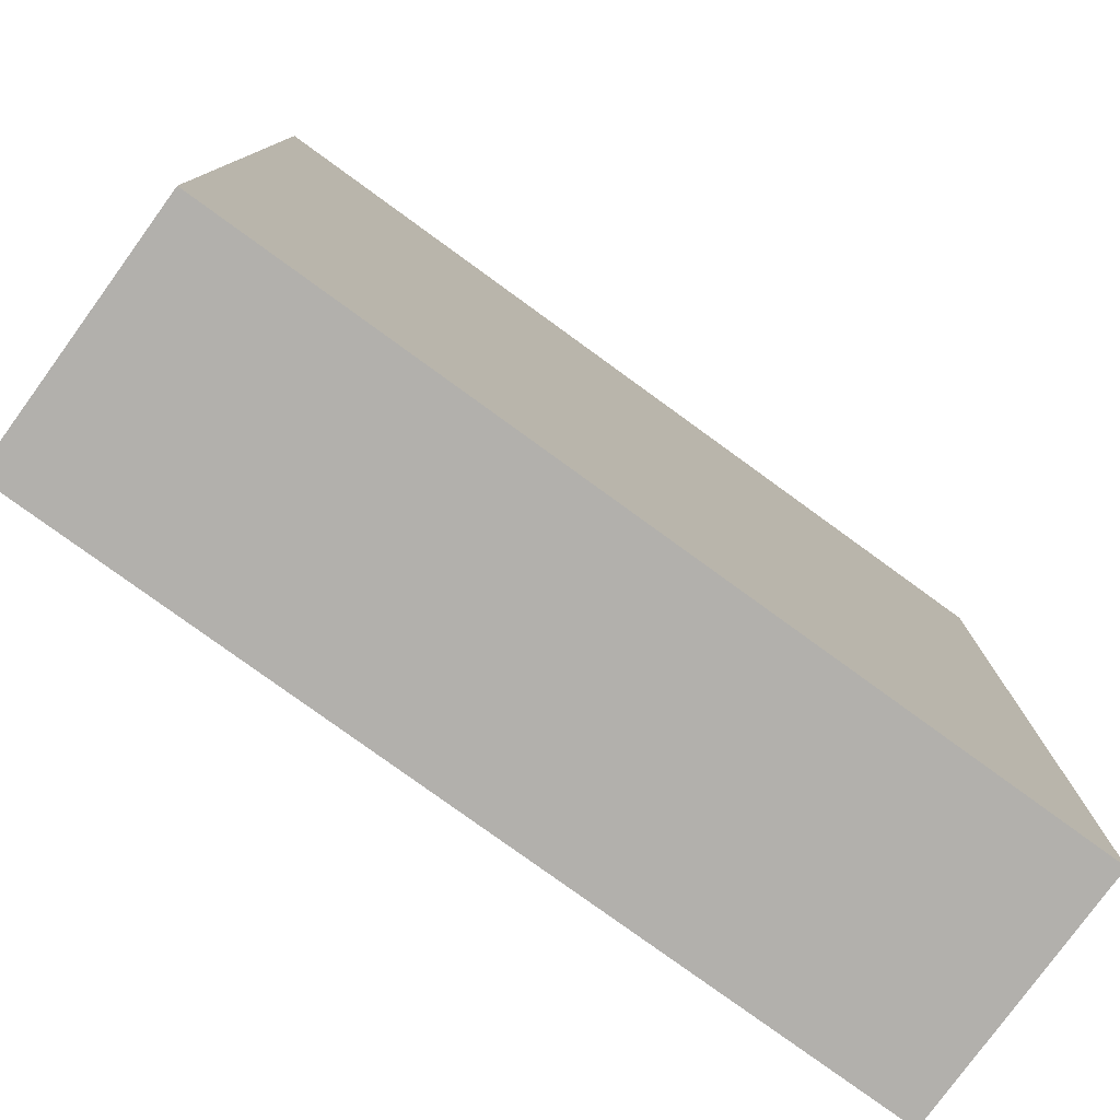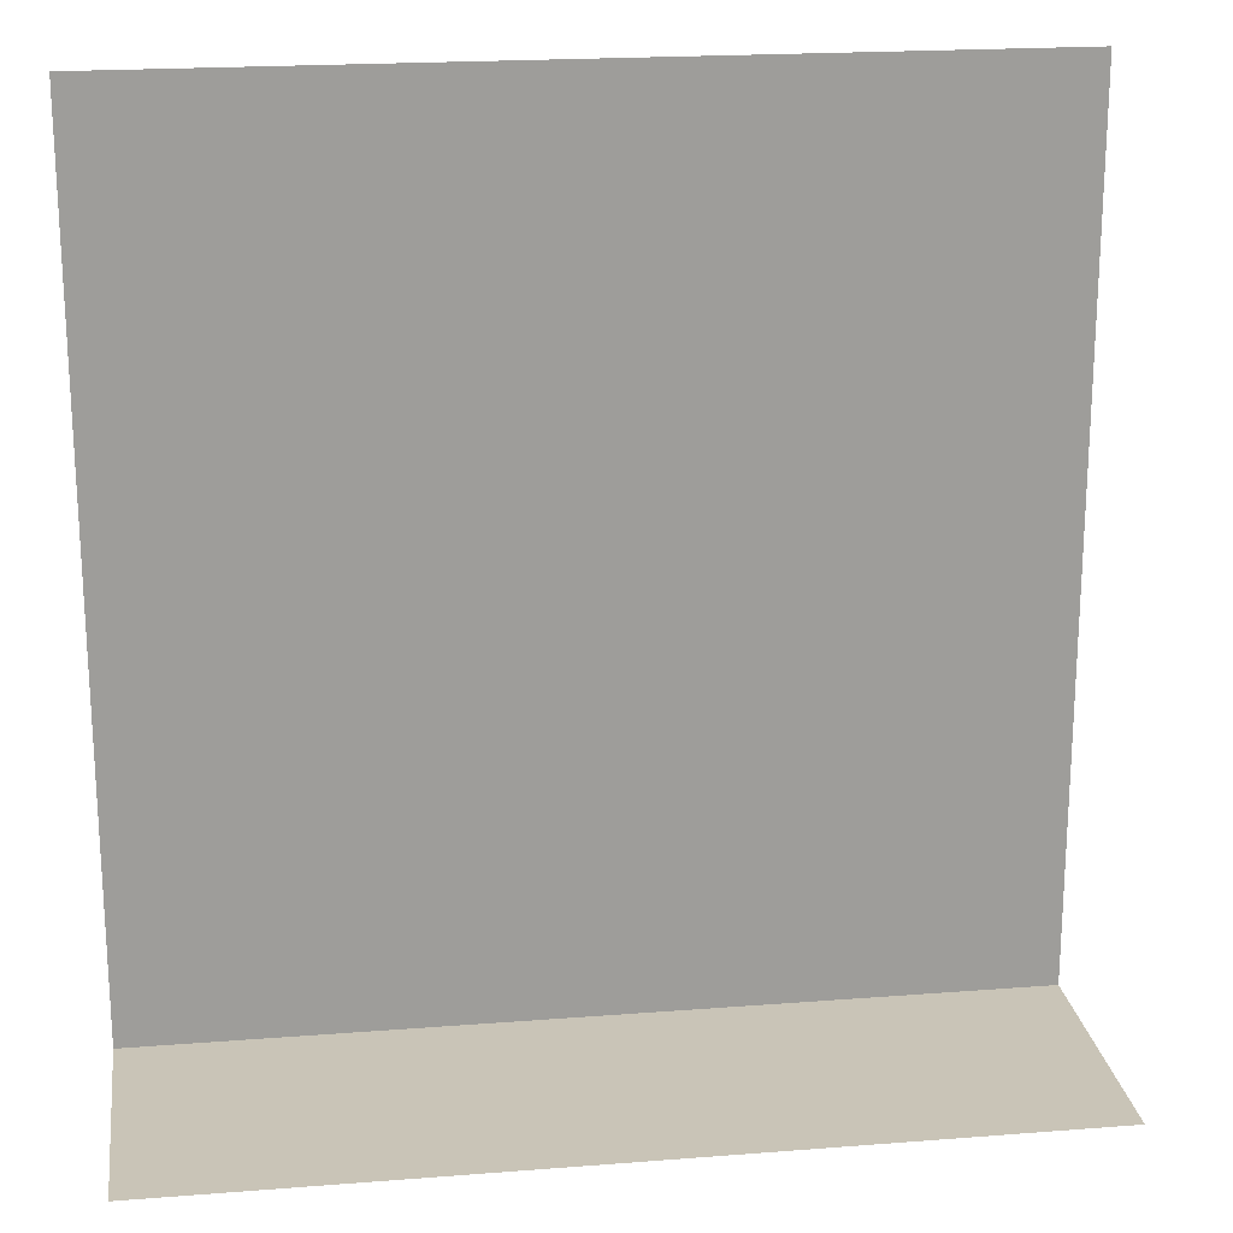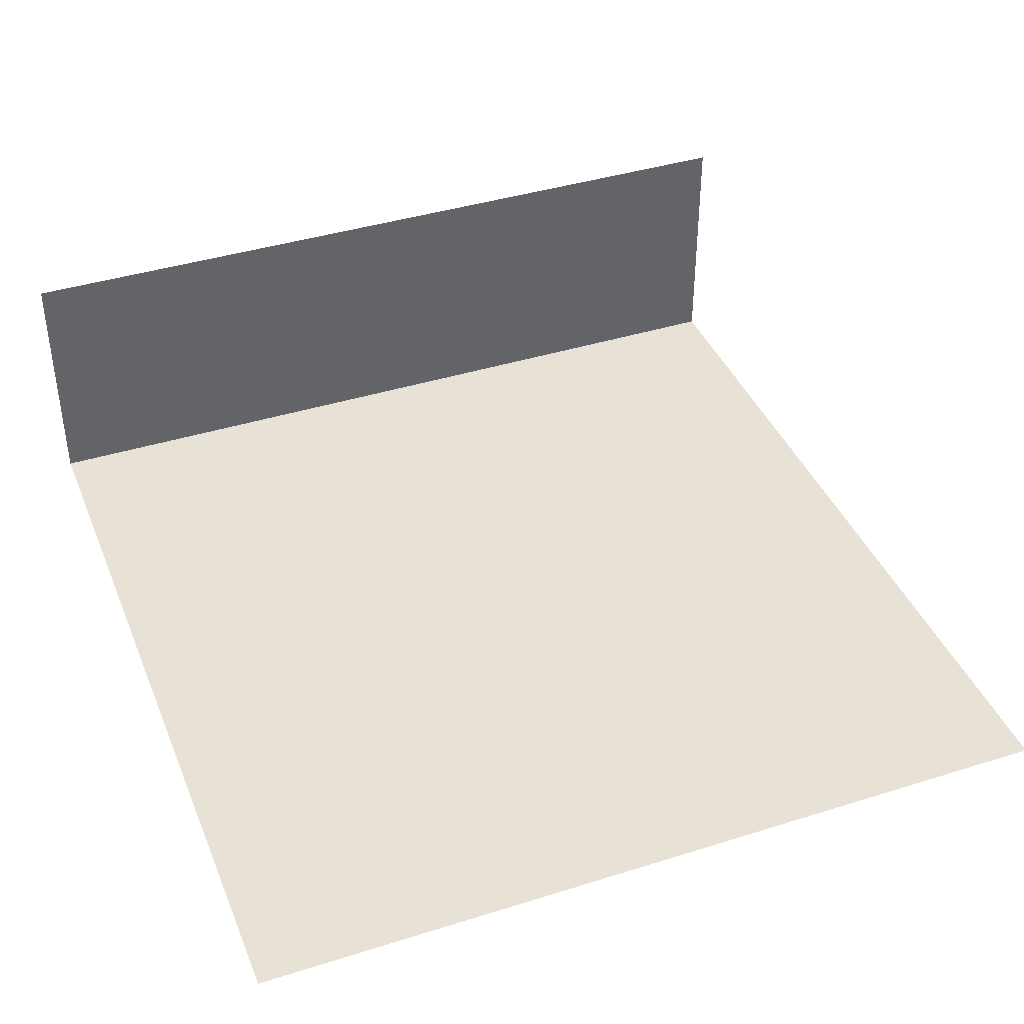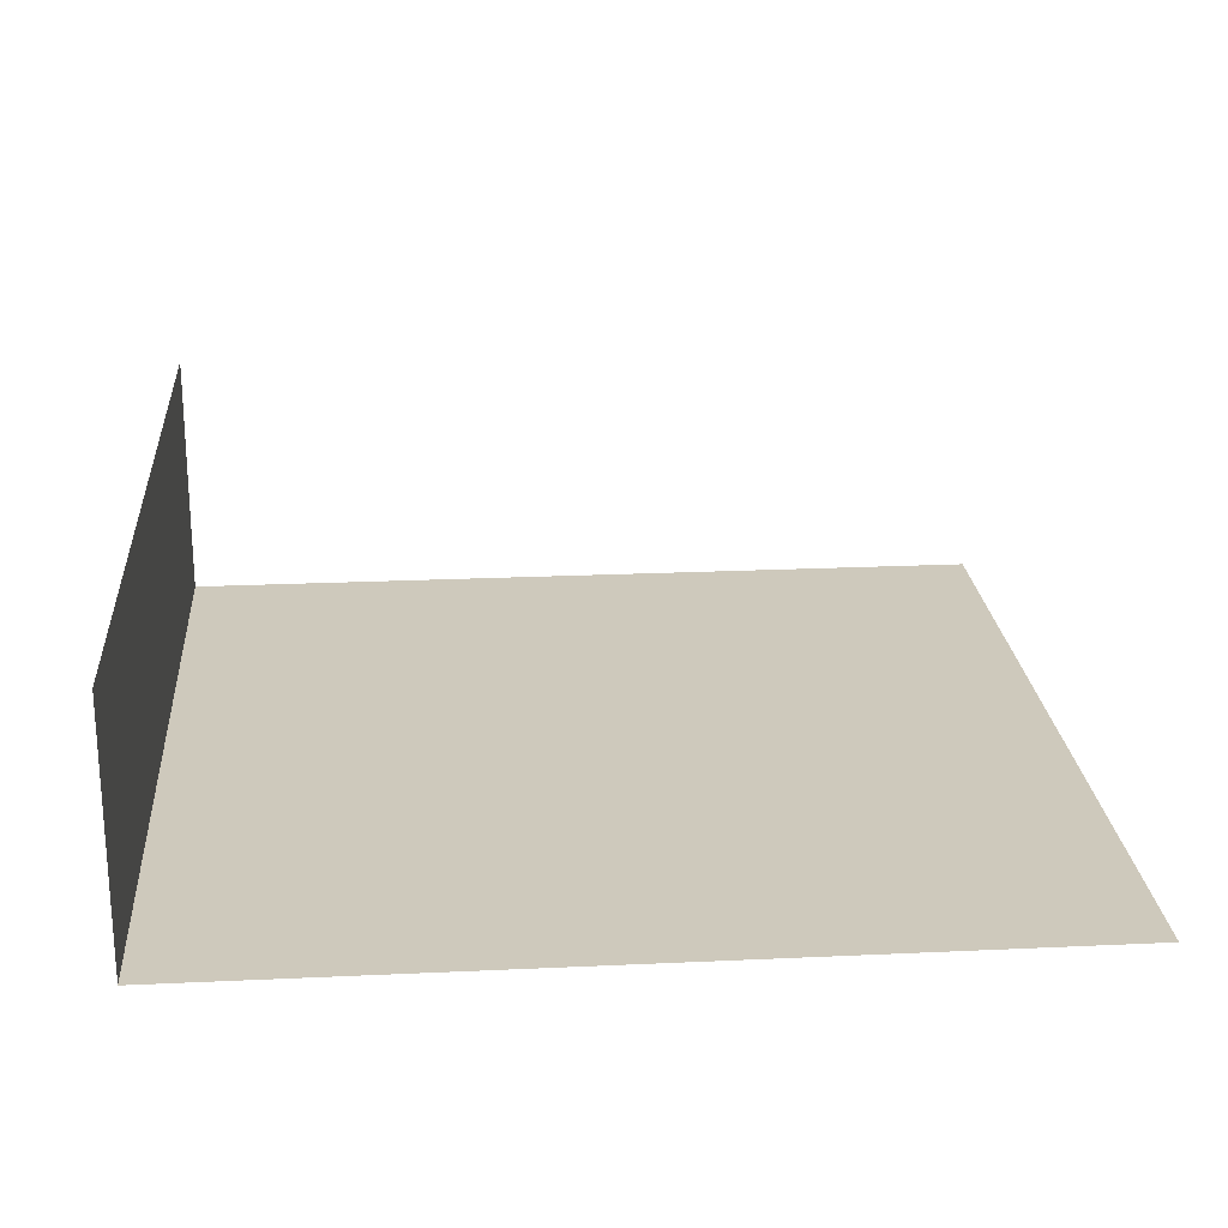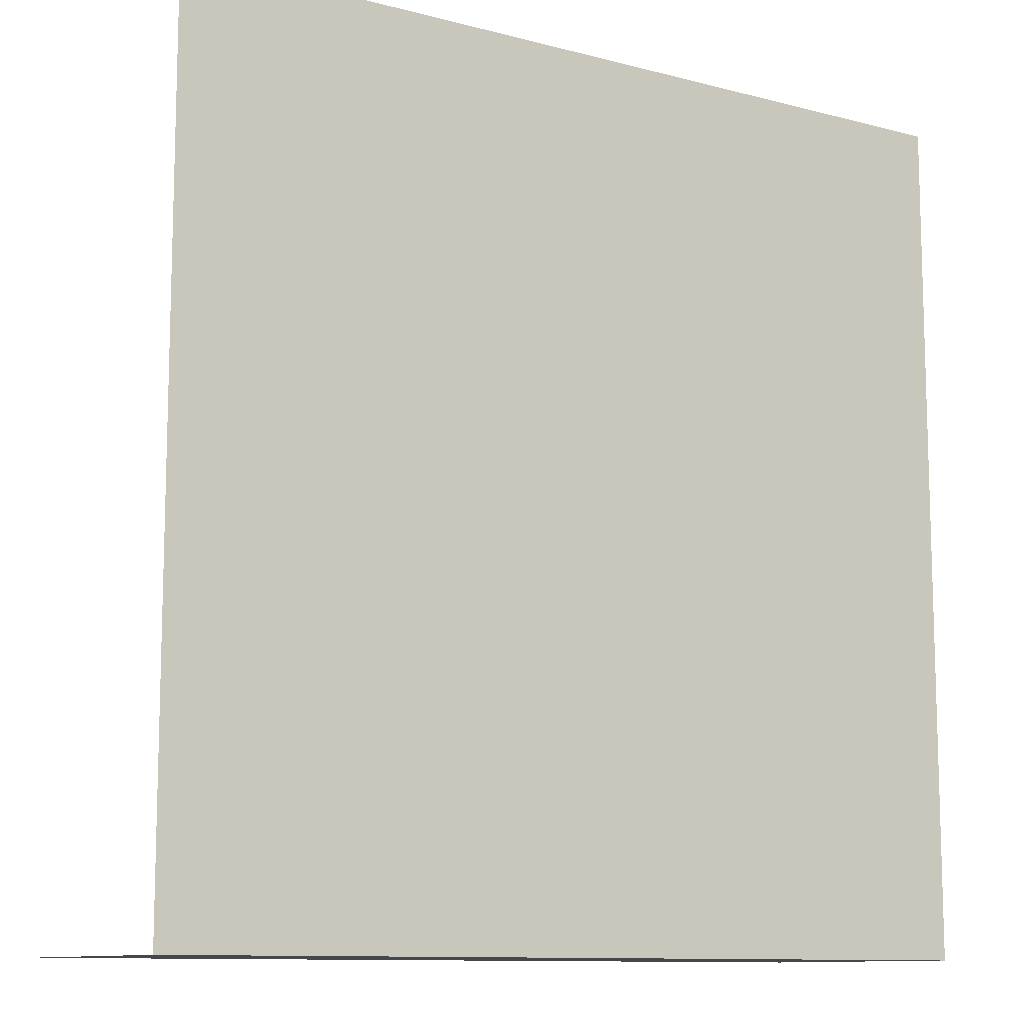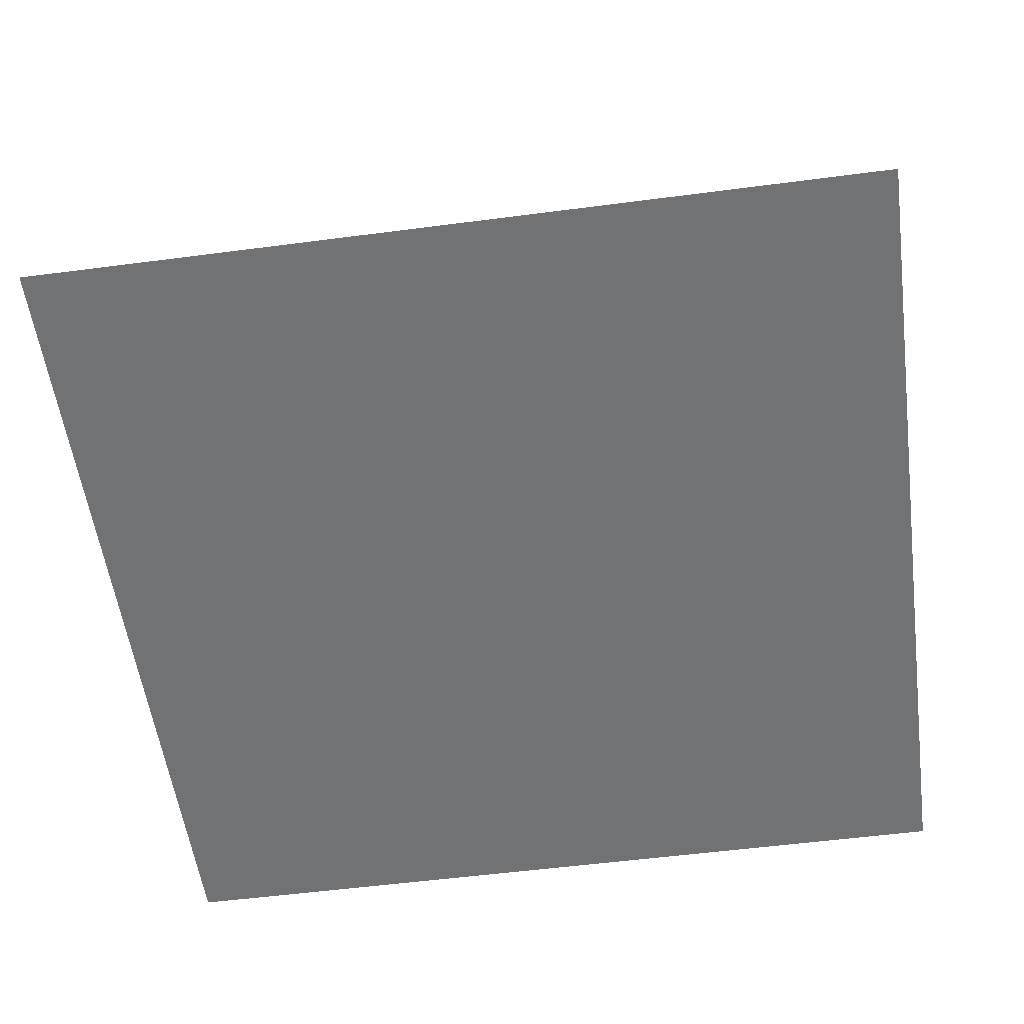
<metadata>
{"format":"obj","ext":"obj","renderer":"f3d","projection":"perspective","resolution":1024,"background":"white","views":[{"elev":-78.7,"azim":-36.0,"up":"+Z"},{"elev":20.0,"azim":171.8,"up":"+Z"},{"elev":40.3,"azim":-21.1,"up":"+Y"},{"elev":22.3,"azim":-94.6,"up":"+Y"},{"elev":-10.9,"azim":-33.1,"up":"+Z"},{"elev":-55.6,"azim":7.8,"up":"+Y"}]}
</metadata>
<code>
o Plane
v -10 0 10
v 10 0 10
v -10 0 -10
v 10 0 -10
f 2 3 1
f 2 4 3
o Plane.001
v -10 0 -10
v 10 0 -10
v -10 6 -10
v 10 6 -10
f 6 7 5
f 6 8 7

</code>
